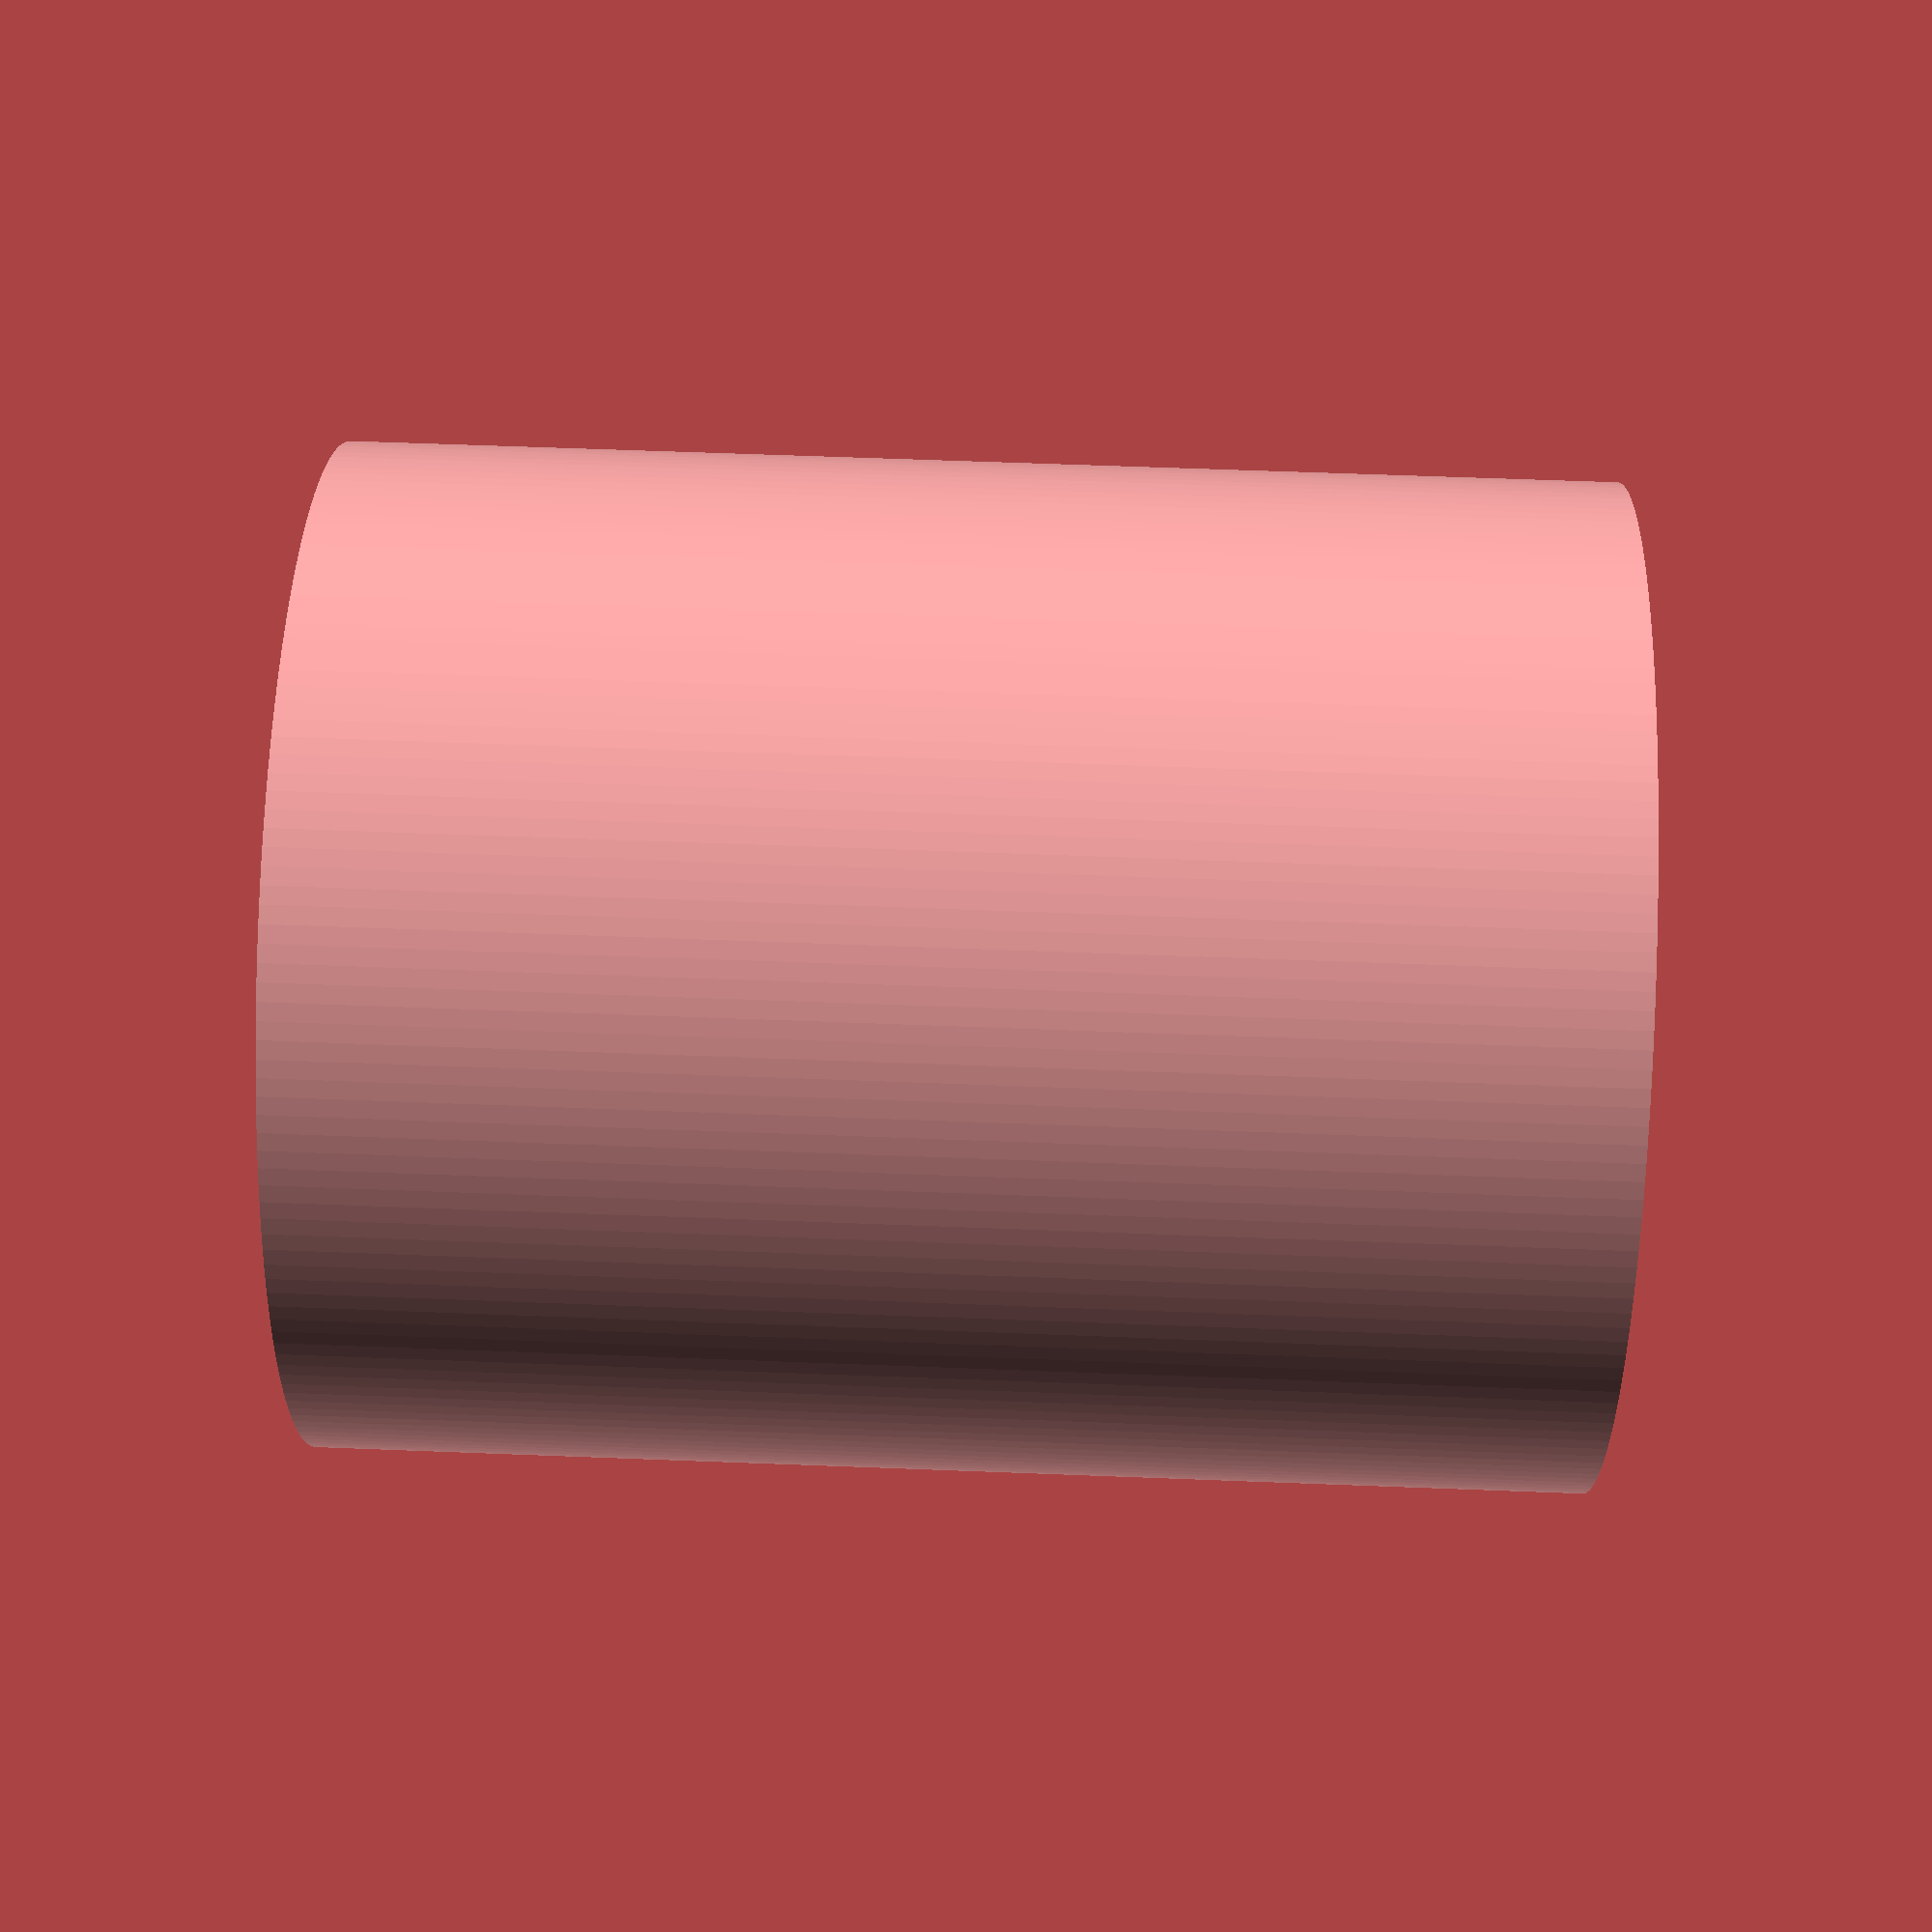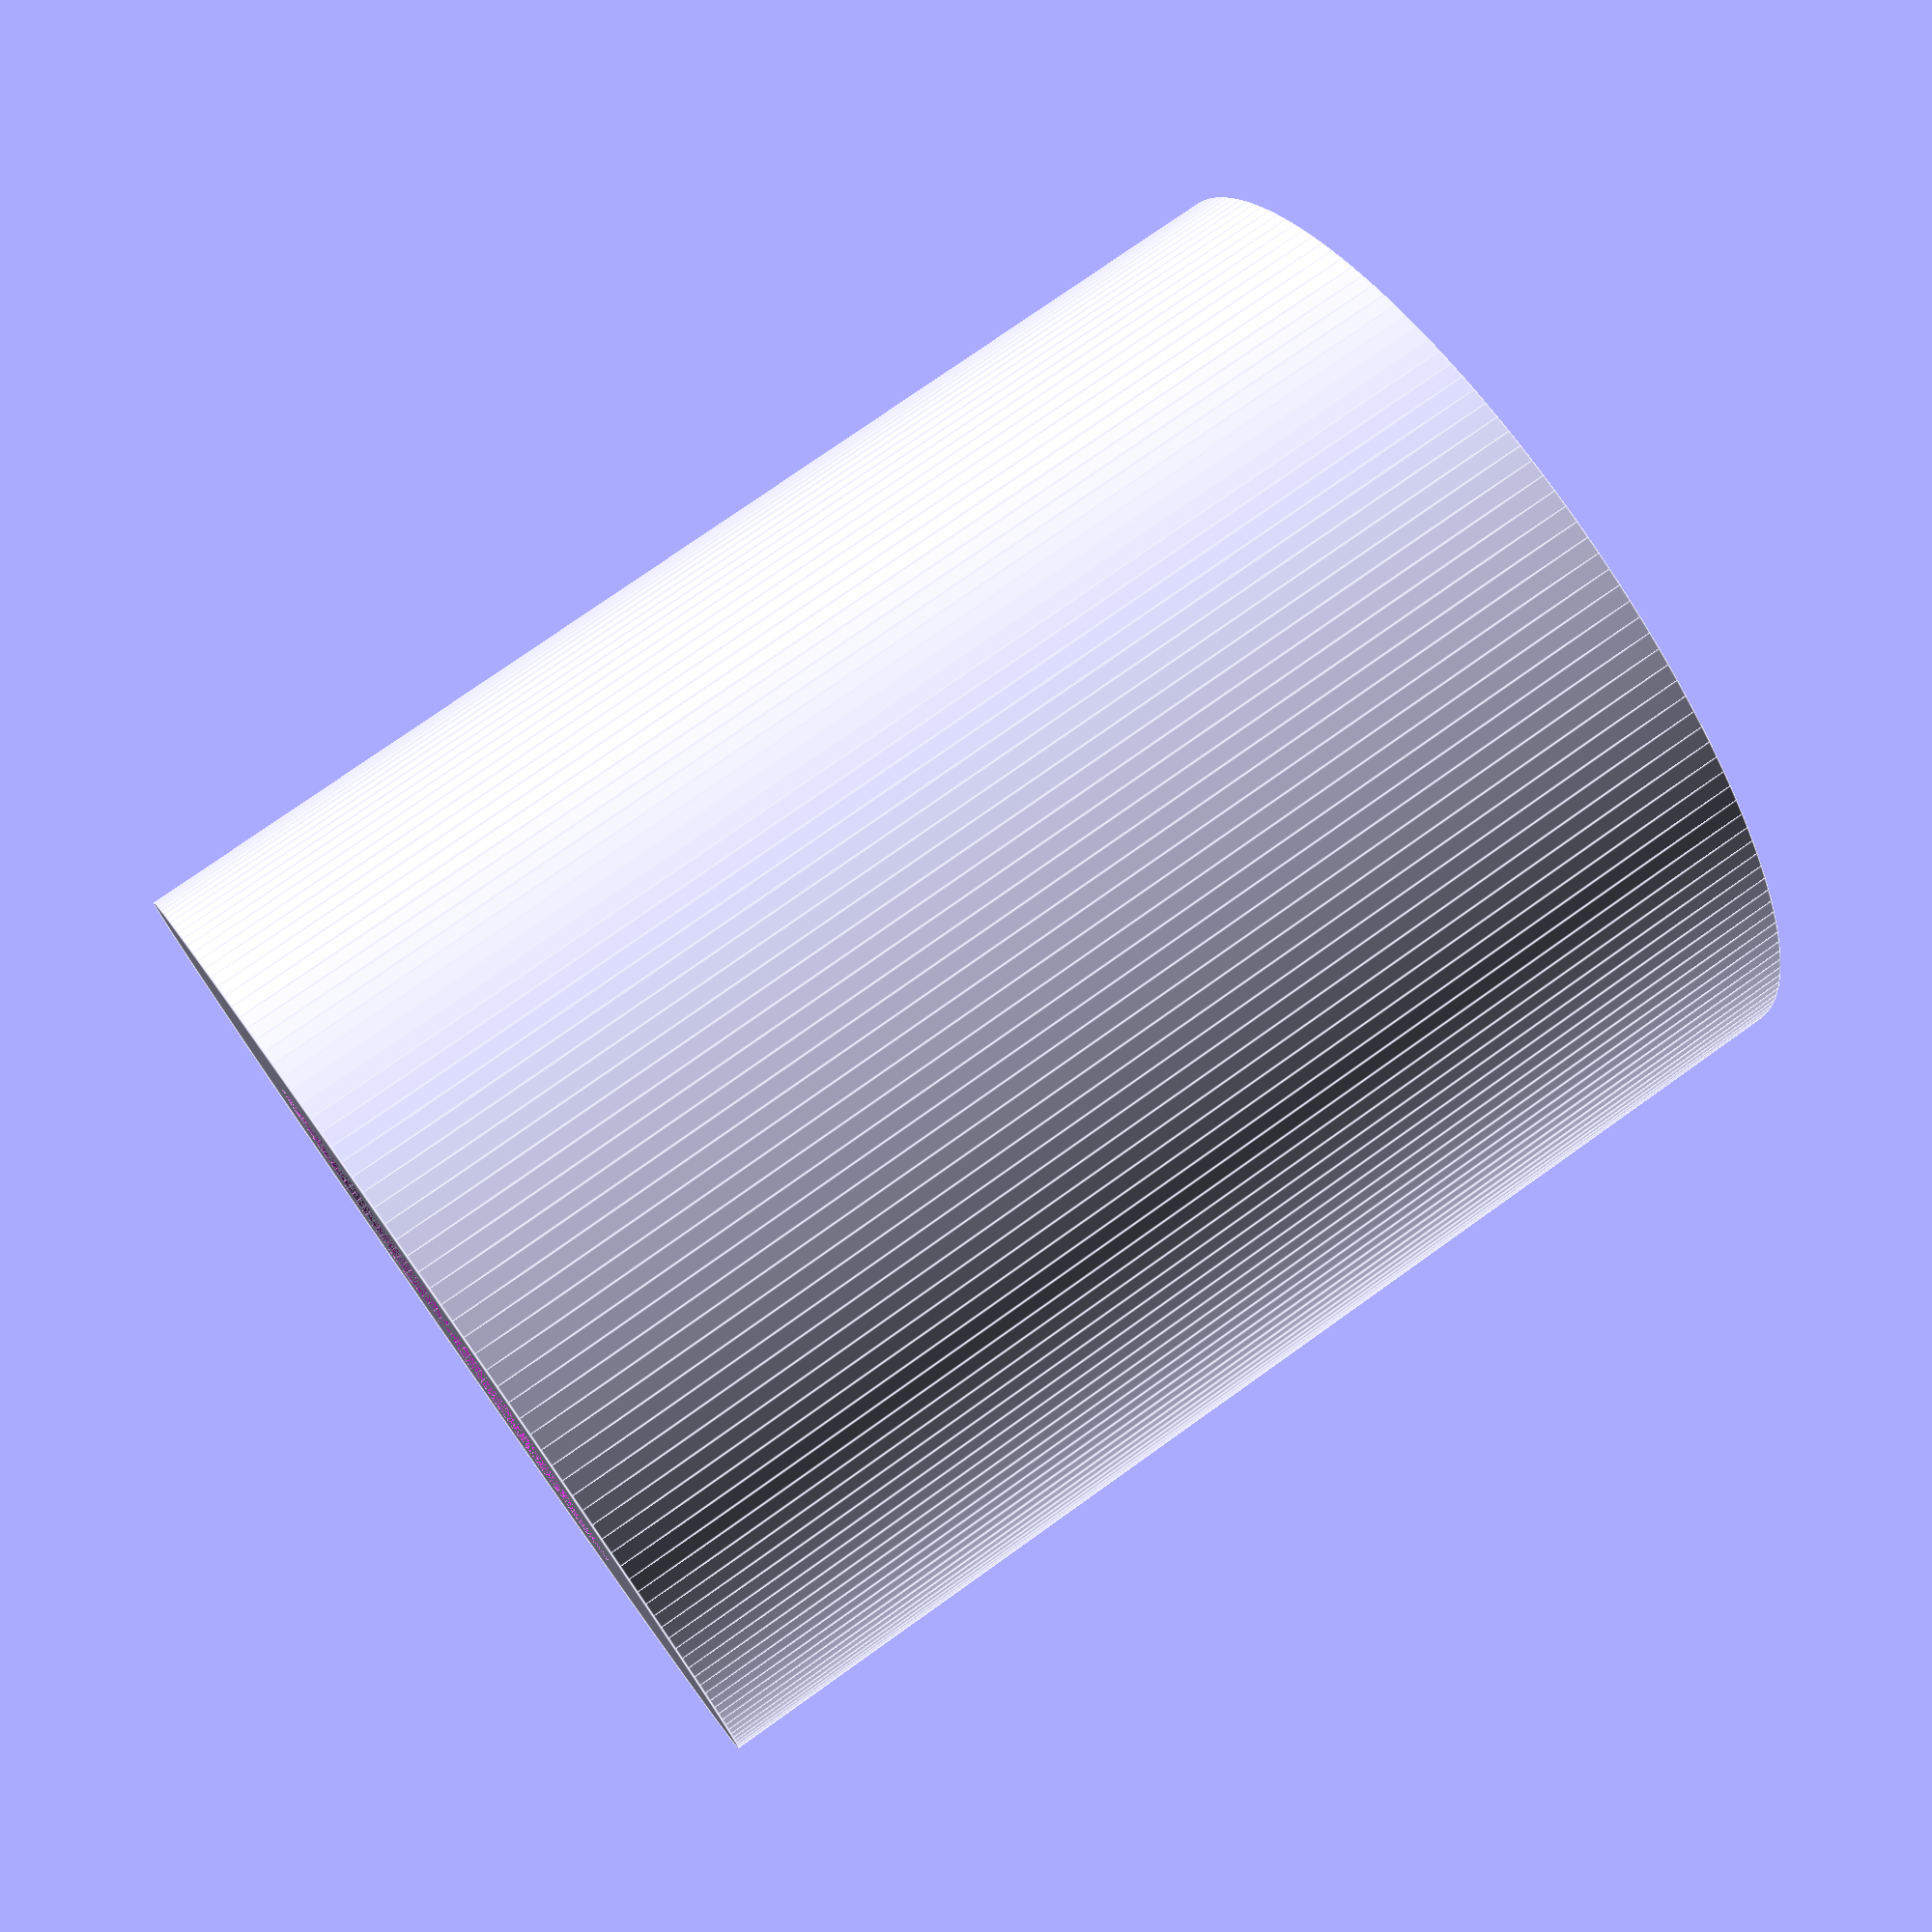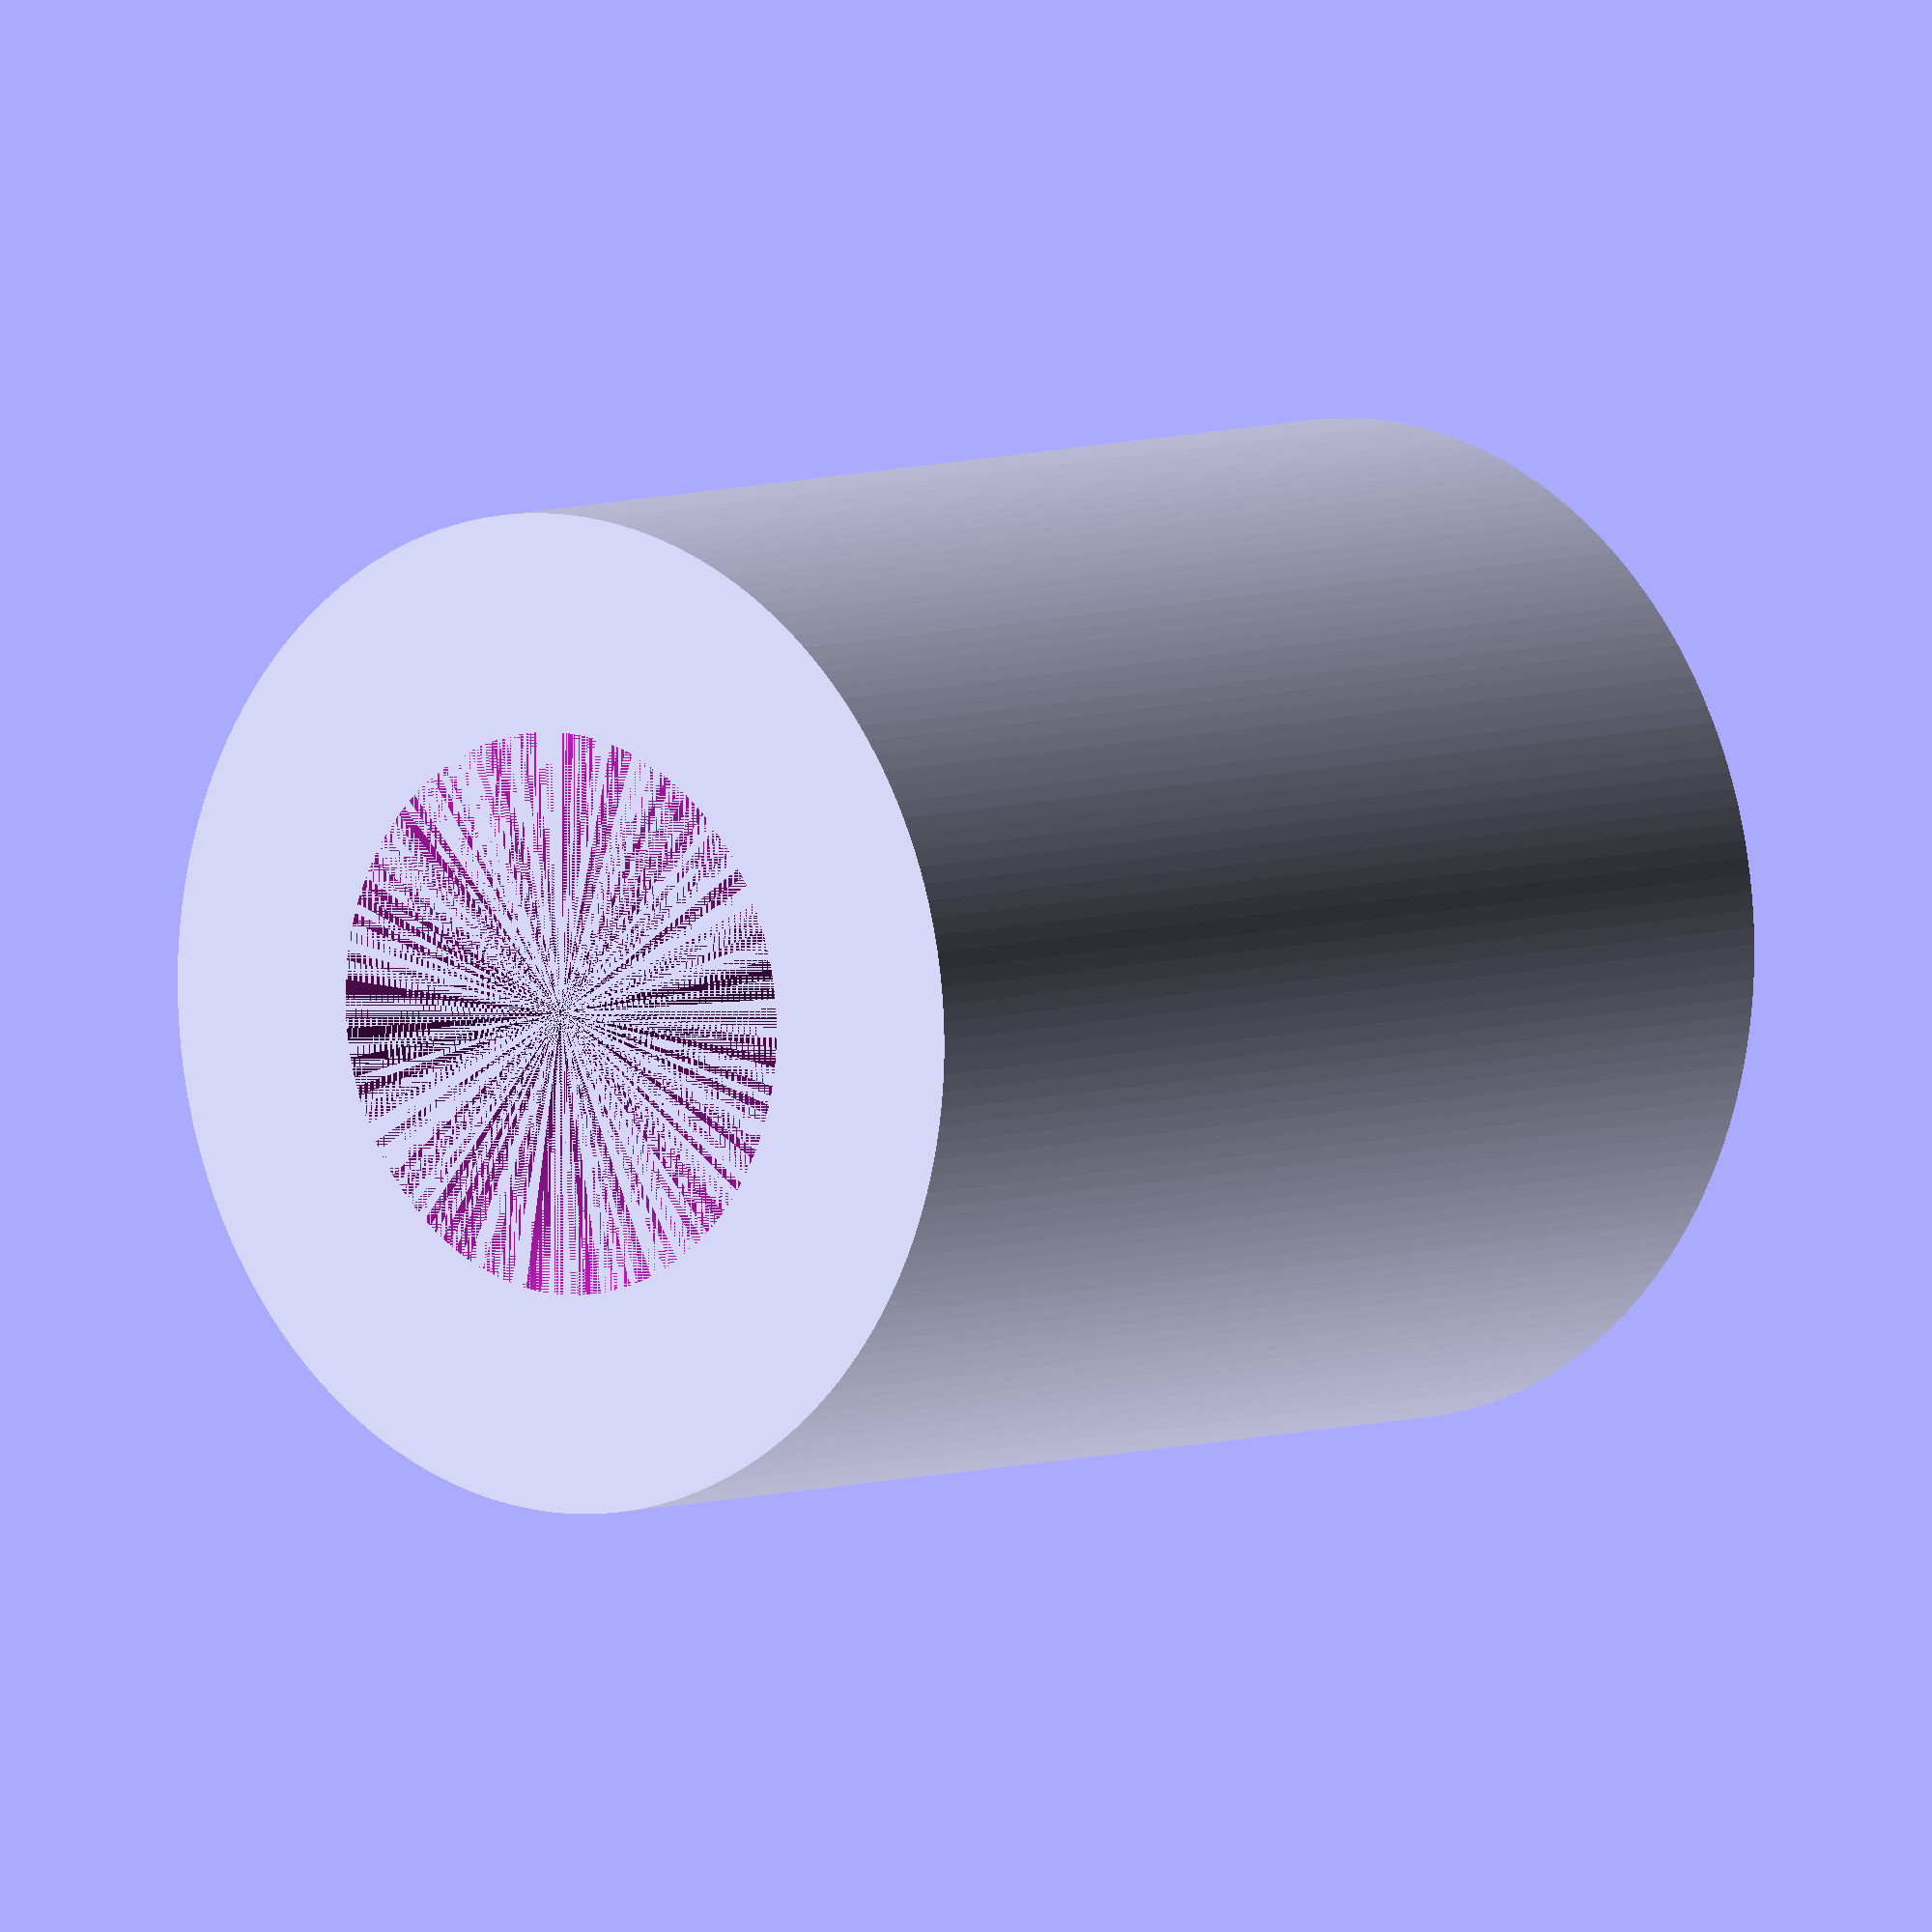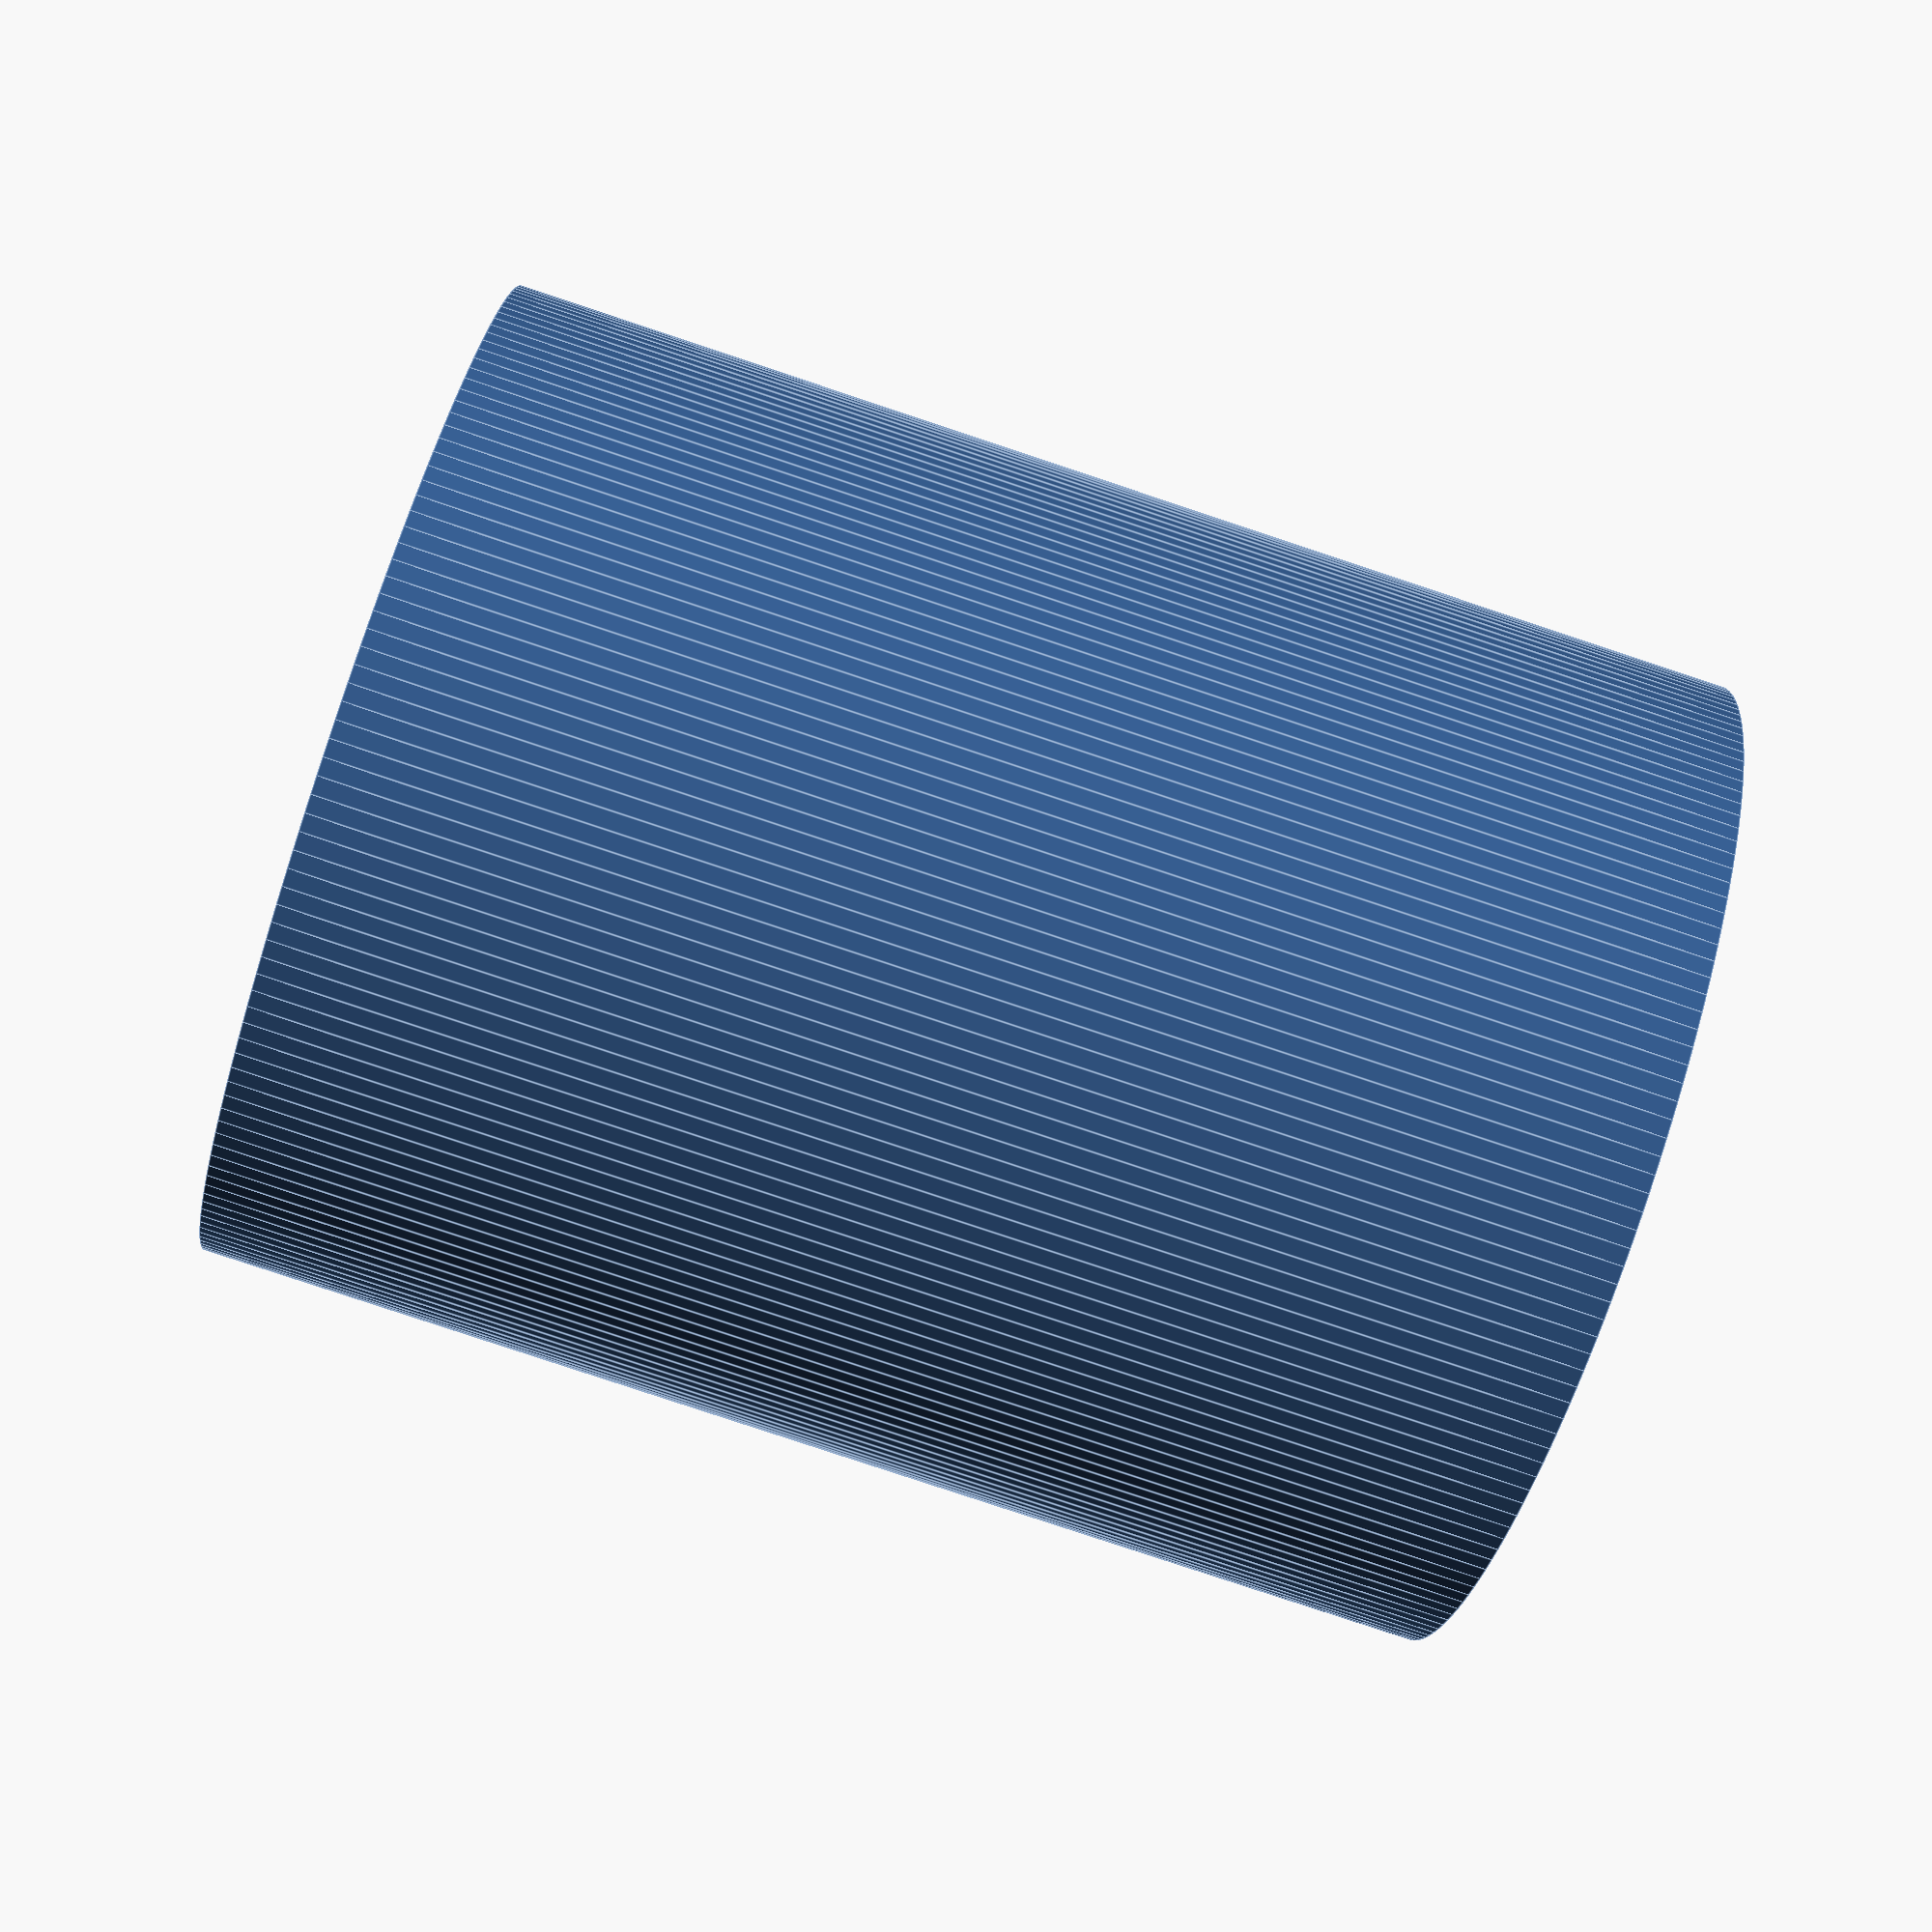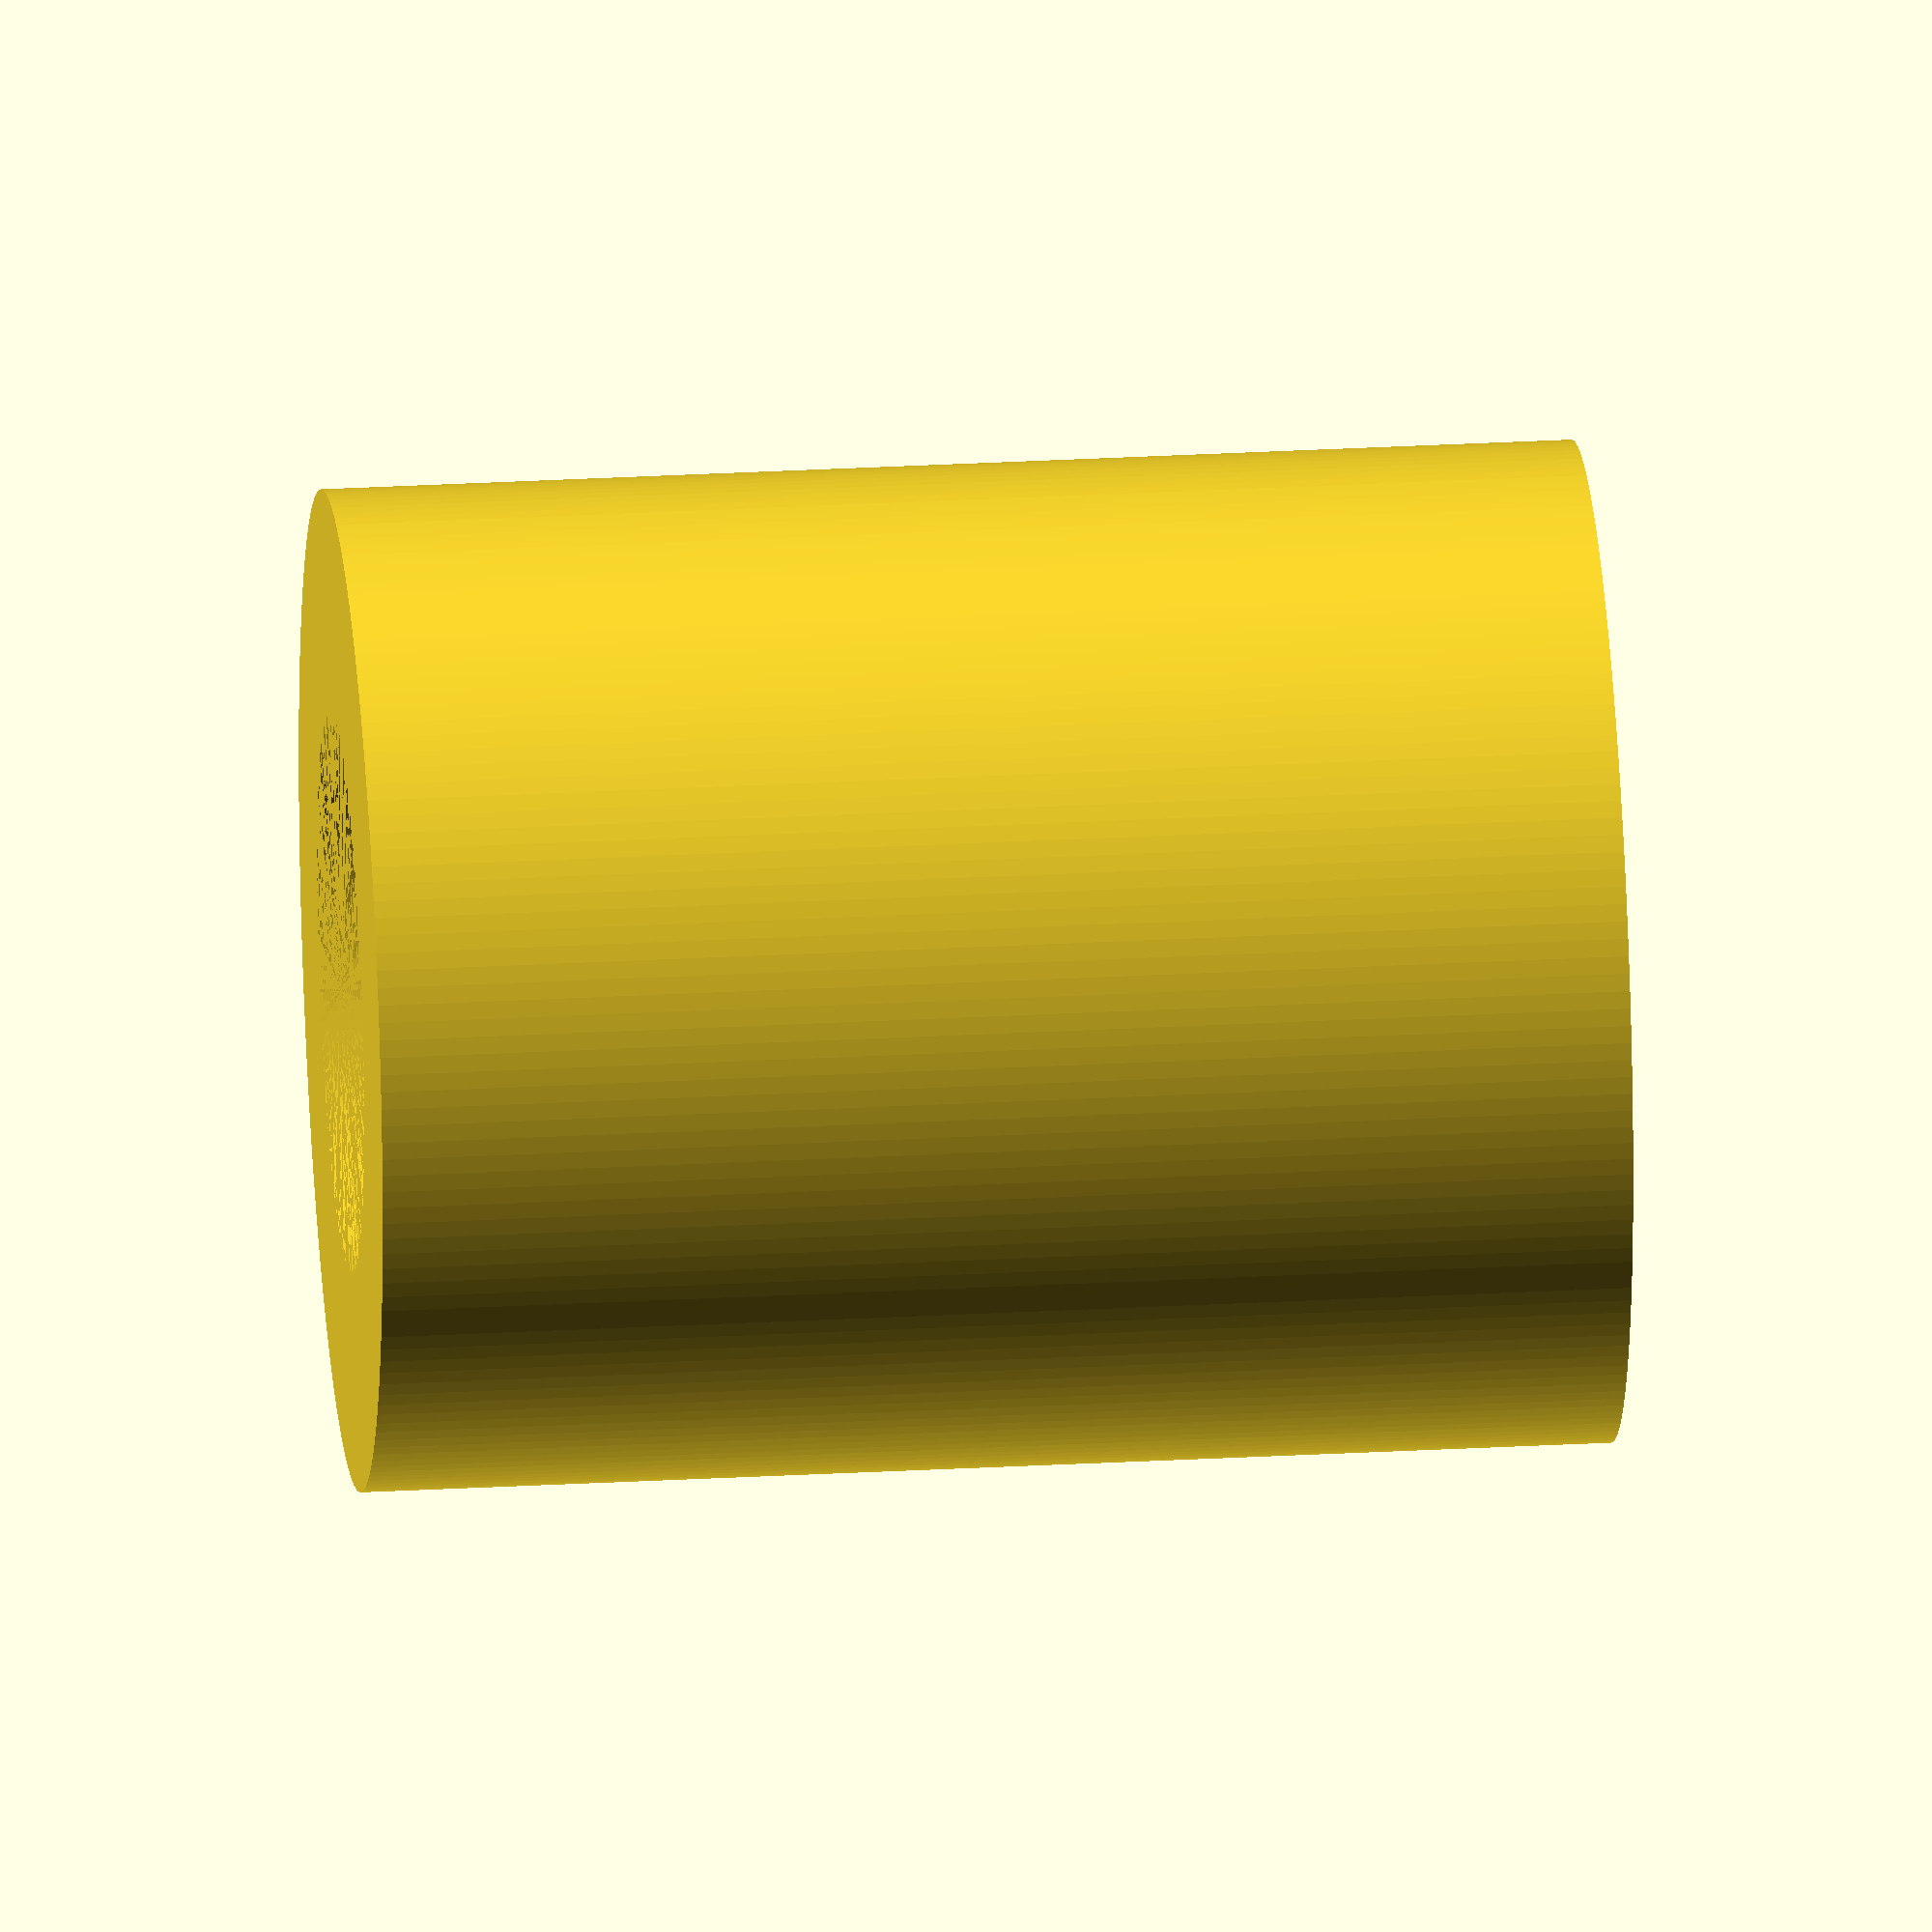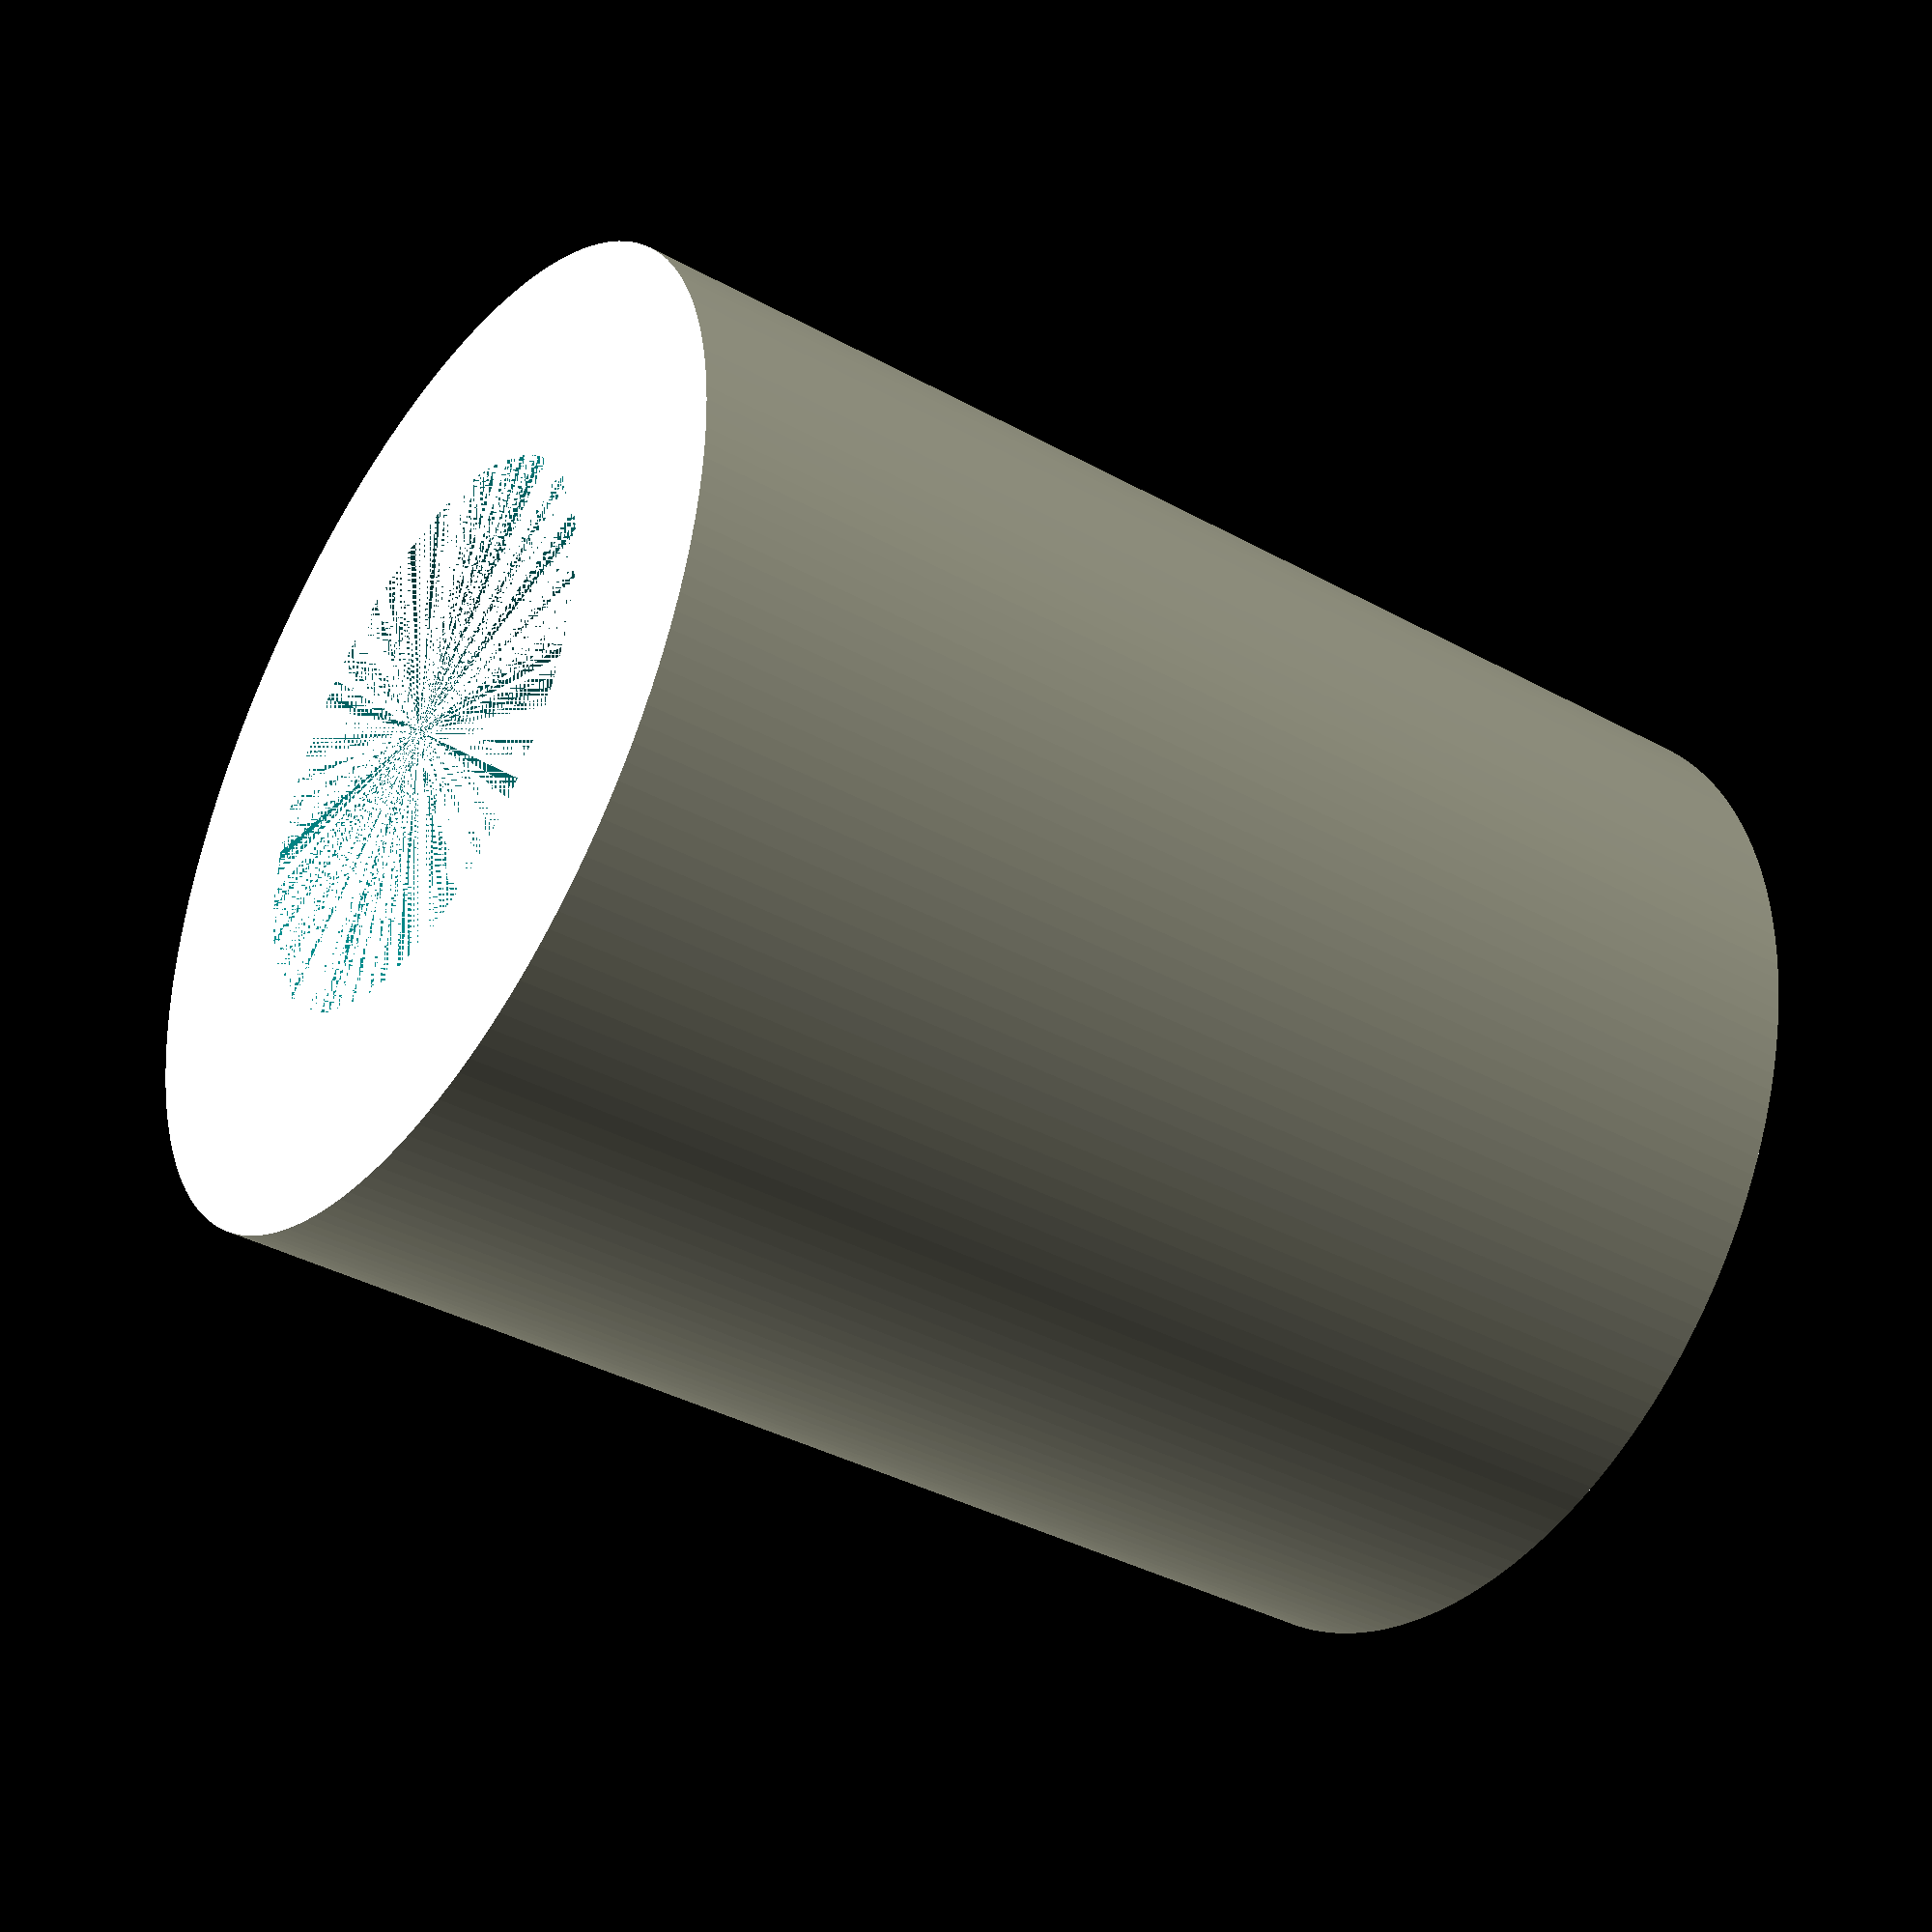
<openscad>
// Spacer for Lid to upside down lid.
// to allow for an up-side-down lid to be mounted on top for tool storage.

// 70mm M4 bolt.
// 65mm thread (excludes head/nut space).
// 60mm (2x2.5mm thickness for lids)
height = 10;

$fn=180;

difference() {
    union() {
        cylinder(d=8, h=height);
    }
    union() {
        cylinder(d=4.5, h=height);
    }
}
</openscad>
<views>
elev=300.3 azim=71.5 roll=272.3 proj=p view=wireframe
elev=104.2 azim=329.7 roll=125.5 proj=p view=edges
elev=354.3 azim=194.7 roll=220.2 proj=o view=wireframe
elev=261.3 azim=238.0 roll=108.4 proj=p view=edges
elev=331.8 azim=311.6 roll=85.2 proj=o view=solid
elev=38.0 azim=137.6 roll=235.1 proj=p view=solid
</views>
